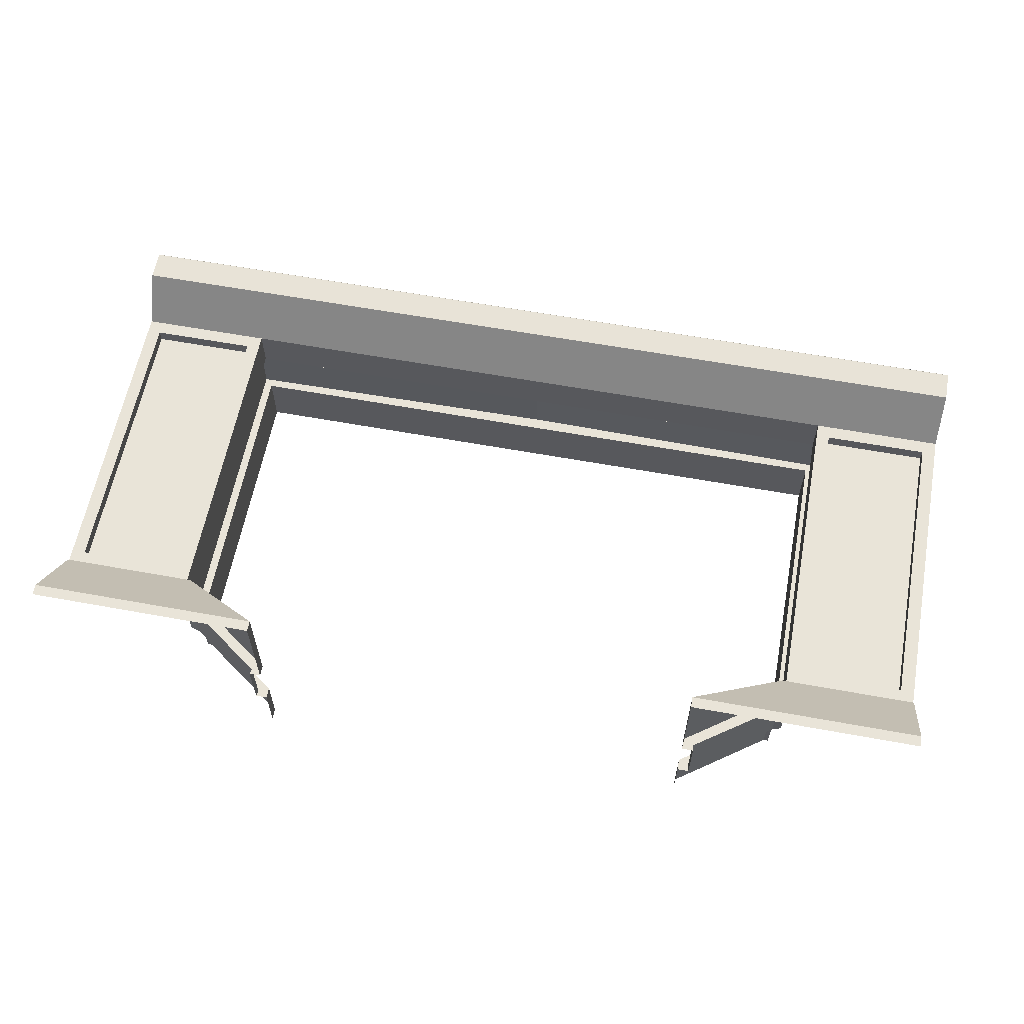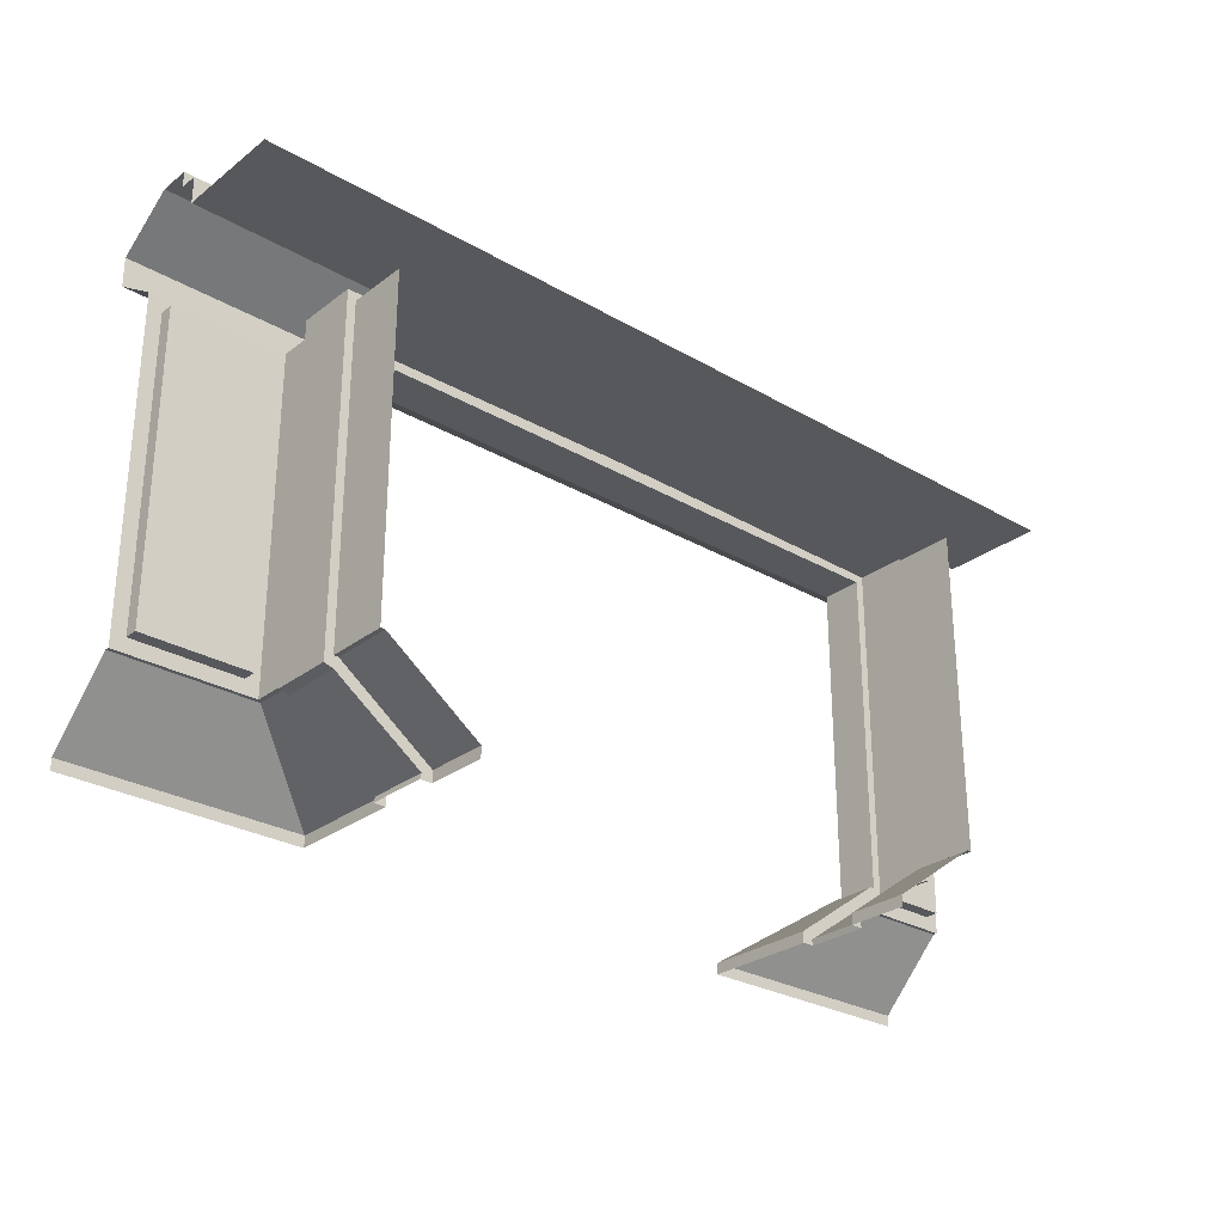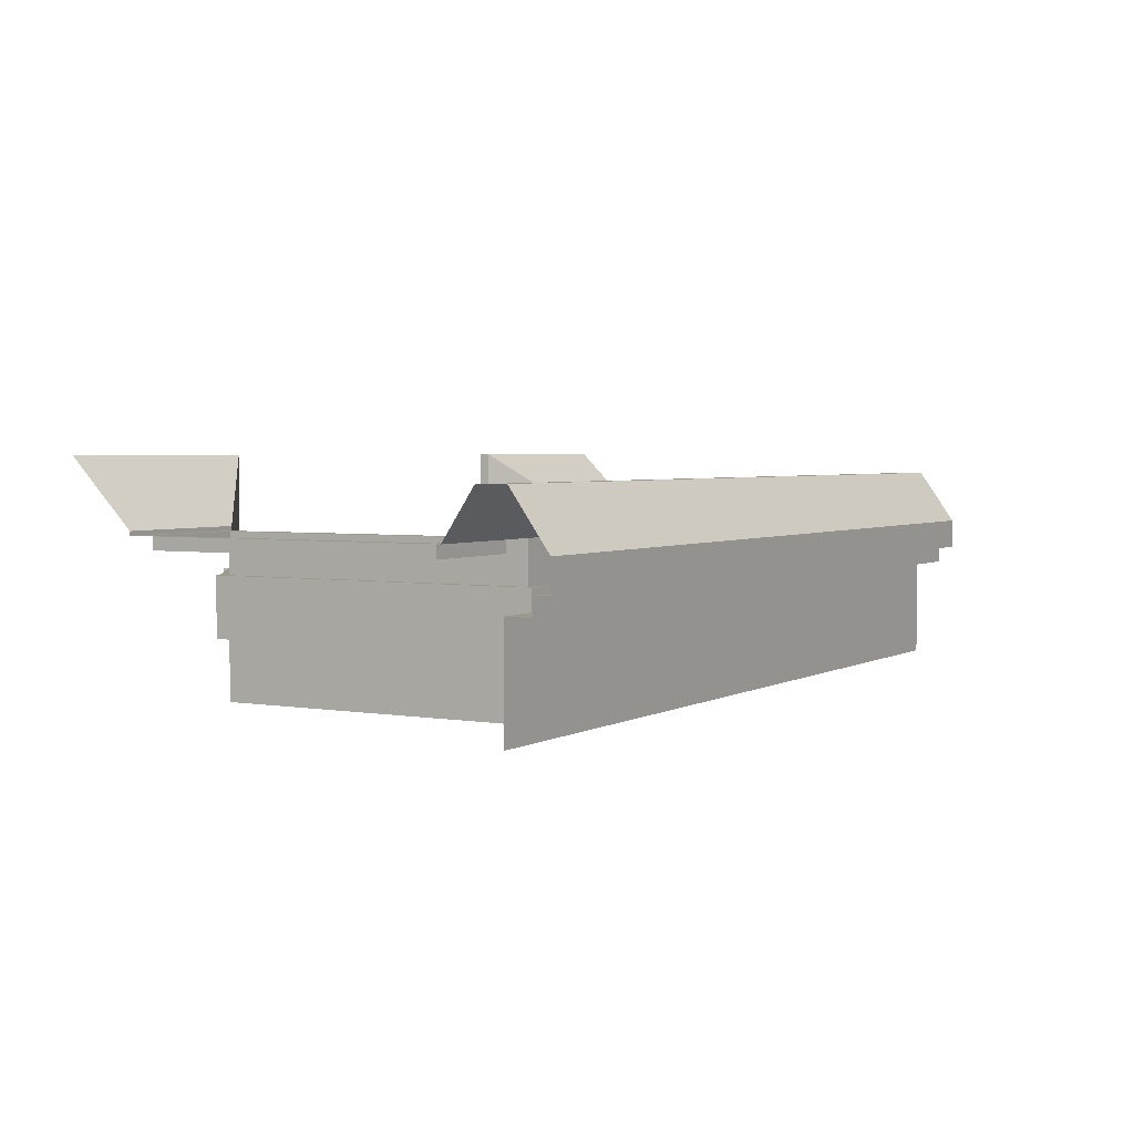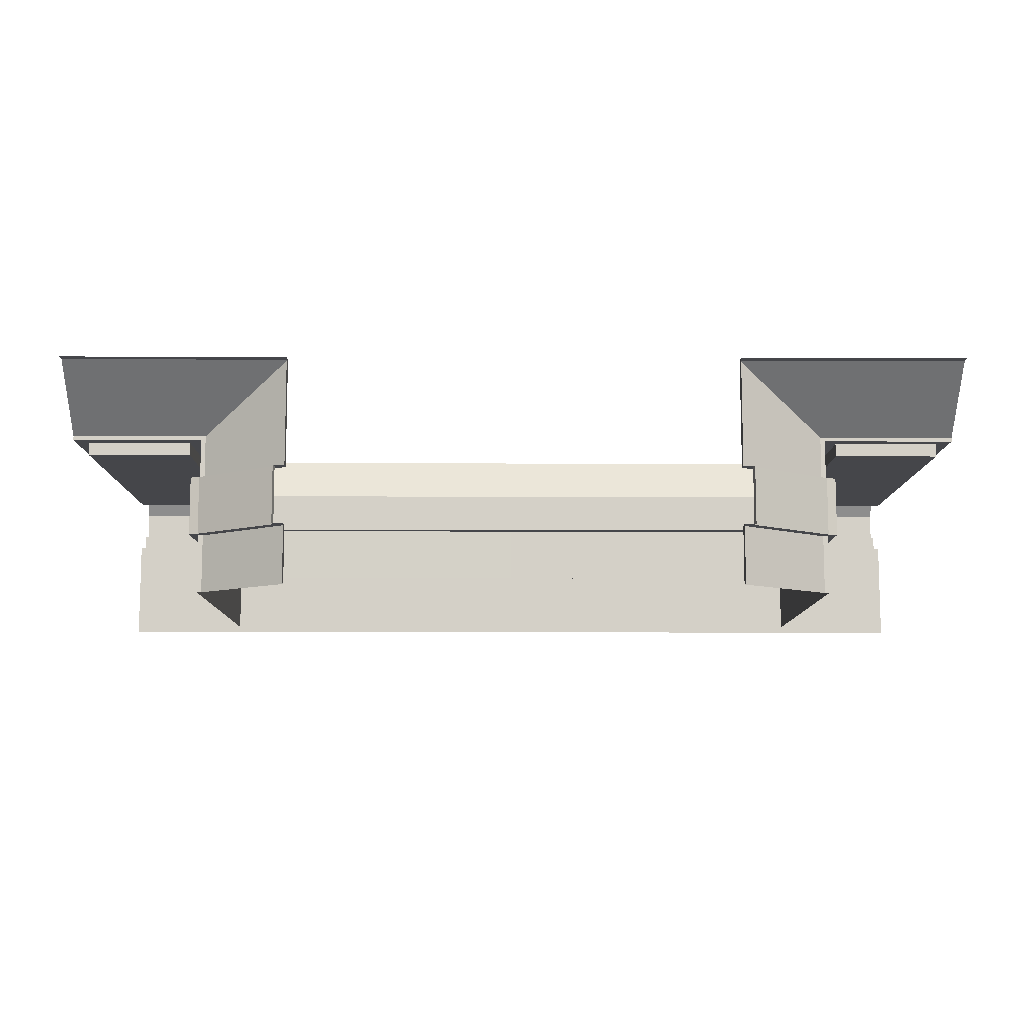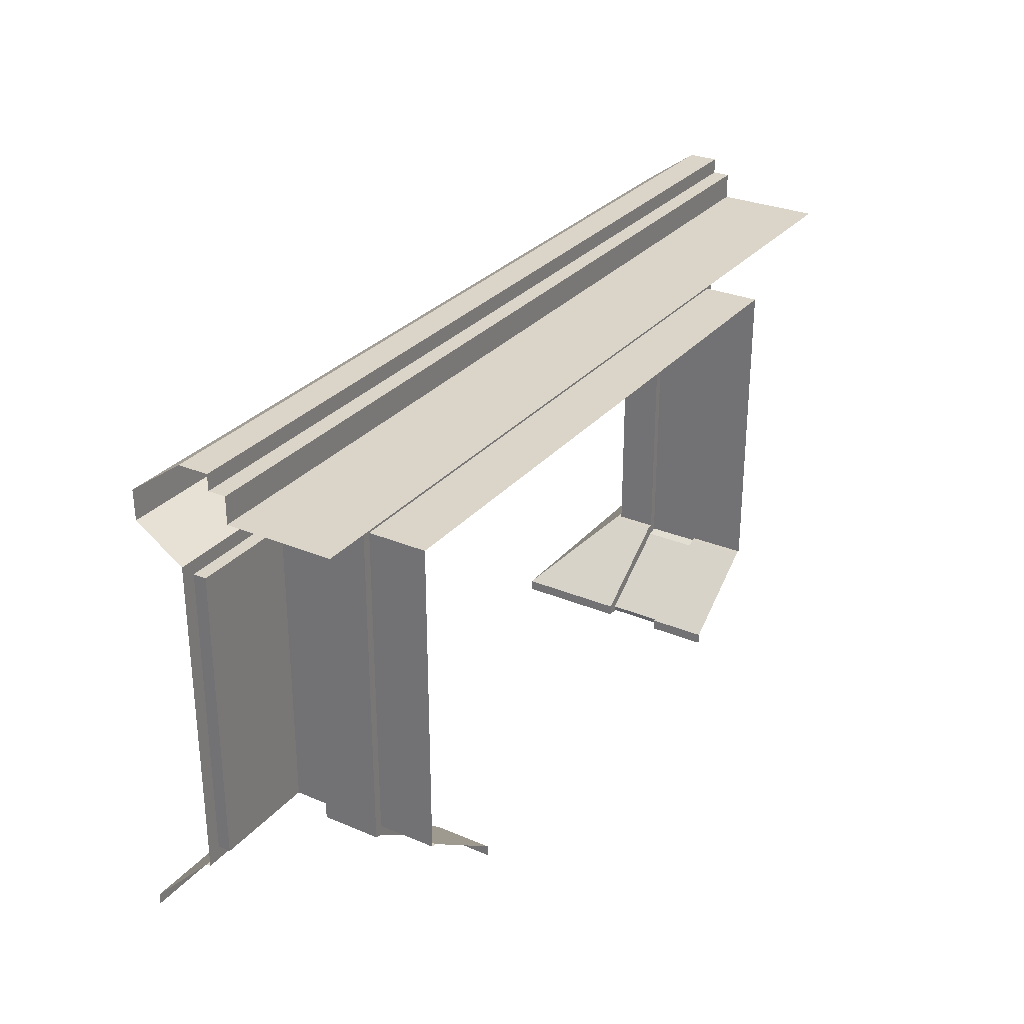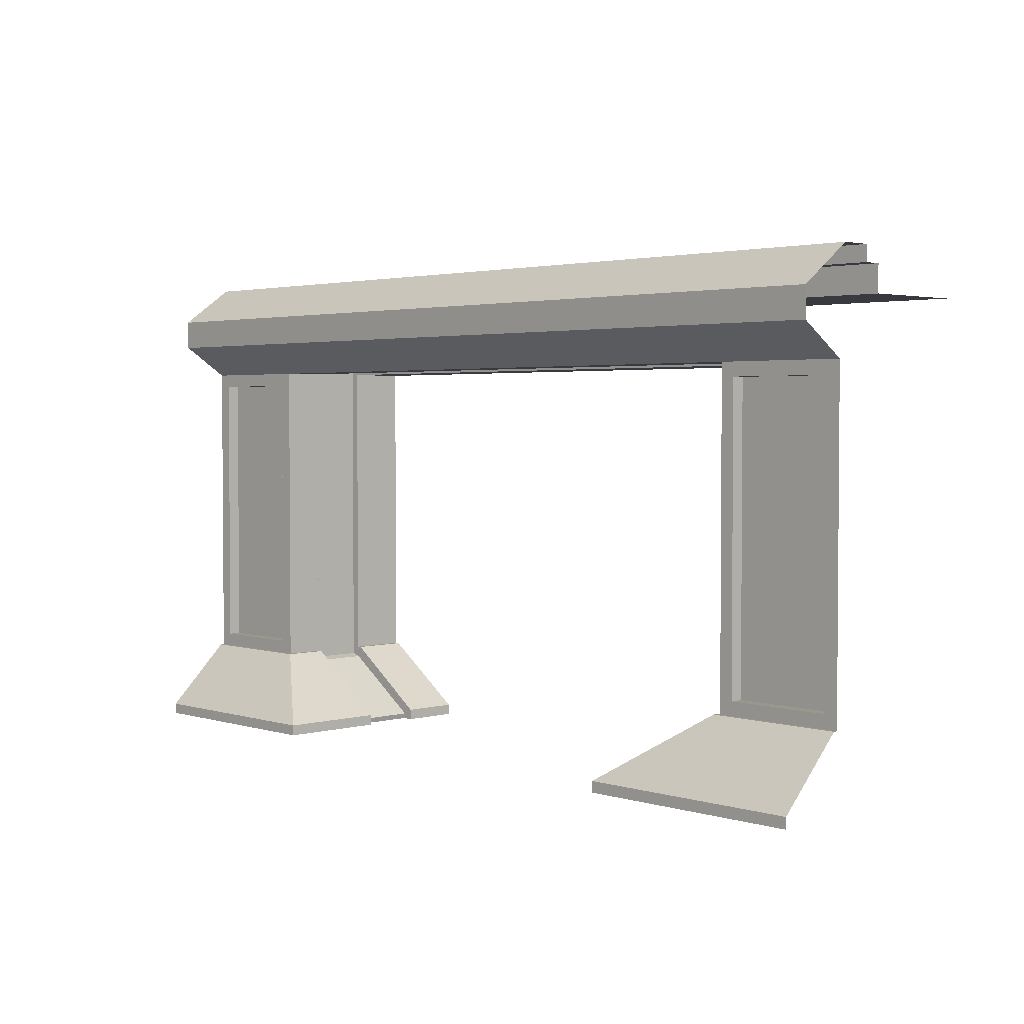
<metadata>
{"format":"obj","ext":"obj","renderer":"f3d","projection":"perspective","resolution":1024,"background":"white","views":[{"elev":60.7,"azim":10.6,"up":"+Z"},{"elev":-28.2,"azim":138.8,"up":"+Y"},{"elev":3.3,"azim":120.0,"up":"+Z"},{"elev":-9.9,"azim":-0.5,"up":"+Z"},{"elev":29.2,"azim":122.0,"up":"+Y"},{"elev":2.7,"azim":46.5,"up":"+Y"}]}
</metadata>
<code>
o struc_small_door_A_Cube.108
v -2 -1.746 1
v -2 0.4394 0.5344
v -2 0.4394 0.6666
v -2 0 0.6966
v -2 -1.412 0.6966
v -2 0.1391 0.9046
v -2 0.2692 0.9065
v -2 0.3703 0.5344
v -2 -1.698 1
v -2 -1.412 0.7144
v -1.397 0.3765 0.7552
v -1.397 0.2545 0.4582
v -1.397 0.2545 0
v -2 0.3703 0.4582
v -1.397 0.3703 0.4582
v -2 0.2545 0
v -1.4 -1.412 0.7144
v -1 -1.698 1
v -1.397 0.3703 0.5344
v -2 0.2545 0.4582
v -1.397 0.2692 0.9065
v -1.397 0.1391 0.9046
v -1.48 -1.353 0.6966
v -2 0.3765 0.7552
v -1.48 -0.05967 0.6966
v -1.397 0.4394 0.6666
v -1.397 0.4394 0.5344
v -1 -1.746 1
v -1.4 -1.412 0
v -1 -1.698 0
v -1.42 -1.412 0
v -1.42 0 0
v -1 -1.746 0
v -1 -1.698 0.5164
v -1 -1.698 0.2582
v -1.4 -1.412 0.2582
v -1.4 -1.412 0.5164
v -1.42 0 0.5164
v -1.42 0 0.2582
v -1.42 -1.412 0.5164
v -1.42 -1.412 0.2582
v -1 -1.746 0.5164
v -1 -1.746 0.2582
v -1.046 -1.721 0.5164
v -1.046 -1.721 0.2582
v -1.416 -1.461 0.2582
v -1.416 -1.461 0.5164
v -1.456 0.03625 0.5164
v -1.456 0.03625 0.2582
v -1.456 -1.448 0.5164
v -1.456 -1.448 0.2582
v -1.051 -1.746 0.5164
v -1.051 -1.746 0.2582
v -1.94 -1.353 0.6966
v -1.94 -0.05967 0.6966
v -1.42 0 0.6966
v -1.42 -1.412 0.6966
v -1.94 -1.353 0.6394
v -1.94 -0.05967 0.6394
v -1.48 -0.05967 0.6394
v -1.48 -1.353 0.6394
v 2 -1.746 1
v 2 0.4394 0.5344
v 2 0.4394 0.6666
v 2 0 0.6966
v 2 -1.412 0.6966
v 0 0.4394 0.5344
v 0 0.4394 0.6666
v 2 0.1391 0.9046
v 2 0.2692 0.9065
v 2 0.3703 0.5344
v 0 0 0.6966
v 2 -1.698 1
v 2 -1.412 0.7144
v 0 0.1391 0.9046
v 0 0.2692 0.9065
v 0 0.3703 0.5344
v 0 0.3703 0.4582
v 0 0.2545 0
v 0 0.2545 0.4582
v 0 0.3765 0.7552
v 1.397 0.3765 0.7552
v 1.397 0.2545 0.4582
v 1.397 0.2545 0
v 2 0.3703 0.4582
v 1.397 0.3703 0.4582
v 2 0.2545 0
v 1.4 -1.412 0.7144
v 1 -1.698 1
v 1.397 0.3703 0.5344
v 2 0.2545 0.4582
v 1.397 0.2692 0.9065
v 1.397 0.1391 0.9046
v 1.48 -1.353 0.6966
v 2 0.3765 0.7552
v 1.48 -0.05967 0.6966
v 1.397 0.4394 0.6666
v 1.397 0.4394 0.5344
v 1 -1.746 1
v 0 0 0
v 1.4 -1.412 0
v 1 -1.698 0
v 1.42 -1.412 0
v 1.42 0 0
v 1 -1.746 0
v 1 -1.698 0.5164
v 1 -1.698 0.2582
v 1.4 -1.412 0.2582
v 1.4 -1.412 0.5164
v 1.42 0 0.5164
v 1.42 0 0.2582
v 0 0 0.2582
v 0 0 0.5164
v 1.42 -1.412 0.5164
v 1.42 -1.412 0.2582
v 1 -1.746 0.5164
v 1 -1.746 0.2582
v 1.046 -1.721 0.5164
v 1.046 -1.721 0.2582
v 1.416 -1.461 0.2582
v 1.416 -1.461 0.5164
v 1.456 0.03625 0.5164
v 1.456 0.03625 0.2582
v 0 0.05127 0.2582
v 0 0.05127 0.5164
v 1.456 -1.448 0.5164
v 1.456 -1.448 0.2582
v 1.051 -1.746 0.5164
v 1.051 -1.746 0.2582
v 1.94 -1.353 0.6966
v 1.94 -0.05967 0.6966
v 1.42 0 0.6966
v 1.42 -1.412 0.6966
v 1.94 -1.353 0.6394
v 1.94 -0.05967 0.6394
v 1.48 -0.05967 0.6394
v 1.48 -1.353 0.6394
f 8 2 27 19
f 11 21 76 81
f 19 27 67 77
f 21 22 75 76
f 2 3 26 27
f 26 11 81 68
f 13 12 80 79
f 12 15 78 80
f 22 56 72 75
f 15 19 77 78
f 27 26 68 67
f 23 25 60 61
f 16 20 12 13
f 10 9 18 17
f 14 8 19 15
f 7 6 22 21
f 56 57 40 38
f 9 1 28 18
f 20 14 15 12
f 3 24 11 26
f 5 10 17 57
f 6 4 56 22
f 24 7 21 11
f 36 35 30 29
f 112 39 32 100
f 50 48 38 40
f 35 43 33 30
f 41 36 29 31
f 36 41 51 46
f 57 17 37 40
f 113 38 48 125
f 18 28 42 34
f 40 37 47 50
f 41 39 49 51
f 72 56 38 113
f 17 18 34 37
f 50 47 46 51
f 44 52 53 45
f 54 55 4 5
f 125 48 49 124
f 47 44 45 46
f 39 112 124 49
f 34 42 52 44
f 37 34 44 47
f 43 35 45 53
f 35 36 46 45
f 48 50 51 49
f 31 32 39 41
f 25 23 57 56
f 55 25 56 4
f 23 54 5 57
f 59 58 61 60
f 55 54 58 59
f 25 55 59 60
f 54 23 61 58
f 71 90 98 63
f 82 81 76 92
f 90 77 67 98
f 92 76 75 93
f 63 98 97 64
f 97 68 81 82
f 84 79 80 83
f 83 80 78 86
f 93 75 72 132
f 86 78 77 90
f 98 67 68 97
f 94 137 136 96
f 87 84 83 91
f 74 88 89 73
f 85 86 90 71
f 70 92 93 69
f 132 110 114 133
f 73 89 99 62
f 91 83 86 85
f 64 97 82 95
f 66 133 88 74
f 69 93 132 65
f 95 82 92 70
f 108 101 102 107
f 112 100 104 111
f 126 114 110 122
f 107 102 105 117
f 115 103 101 108
f 108 120 127 115
f 133 114 109 88
f 113 125 122 110
f 89 106 116 99
f 114 126 121 109
f 115 127 123 111
f 72 113 110 132
f 88 109 106 89
f 126 127 120 121
f 118 119 129 128
f 130 66 65 131
f 125 124 123 122
f 121 120 119 118
f 111 123 124 112
f 106 118 128 116
f 109 121 118 106
f 117 129 119 107
f 107 119 120 108
f 122 123 127 126
f 103 115 111 104
f 96 132 133 94
f 131 65 132 96
f 94 133 66 130
f 135 136 137 134
f 131 135 134 130
f 96 136 135 131
f 130 134 137 94

</code>
